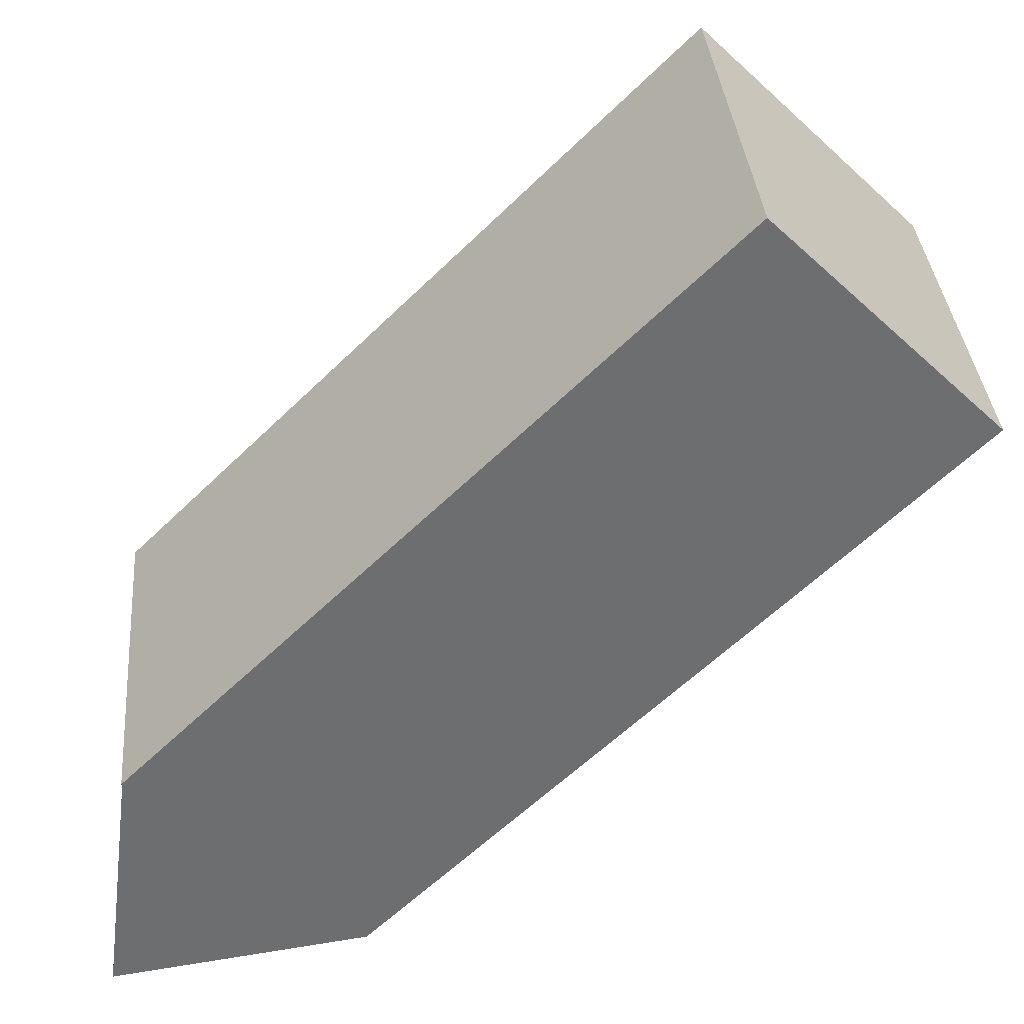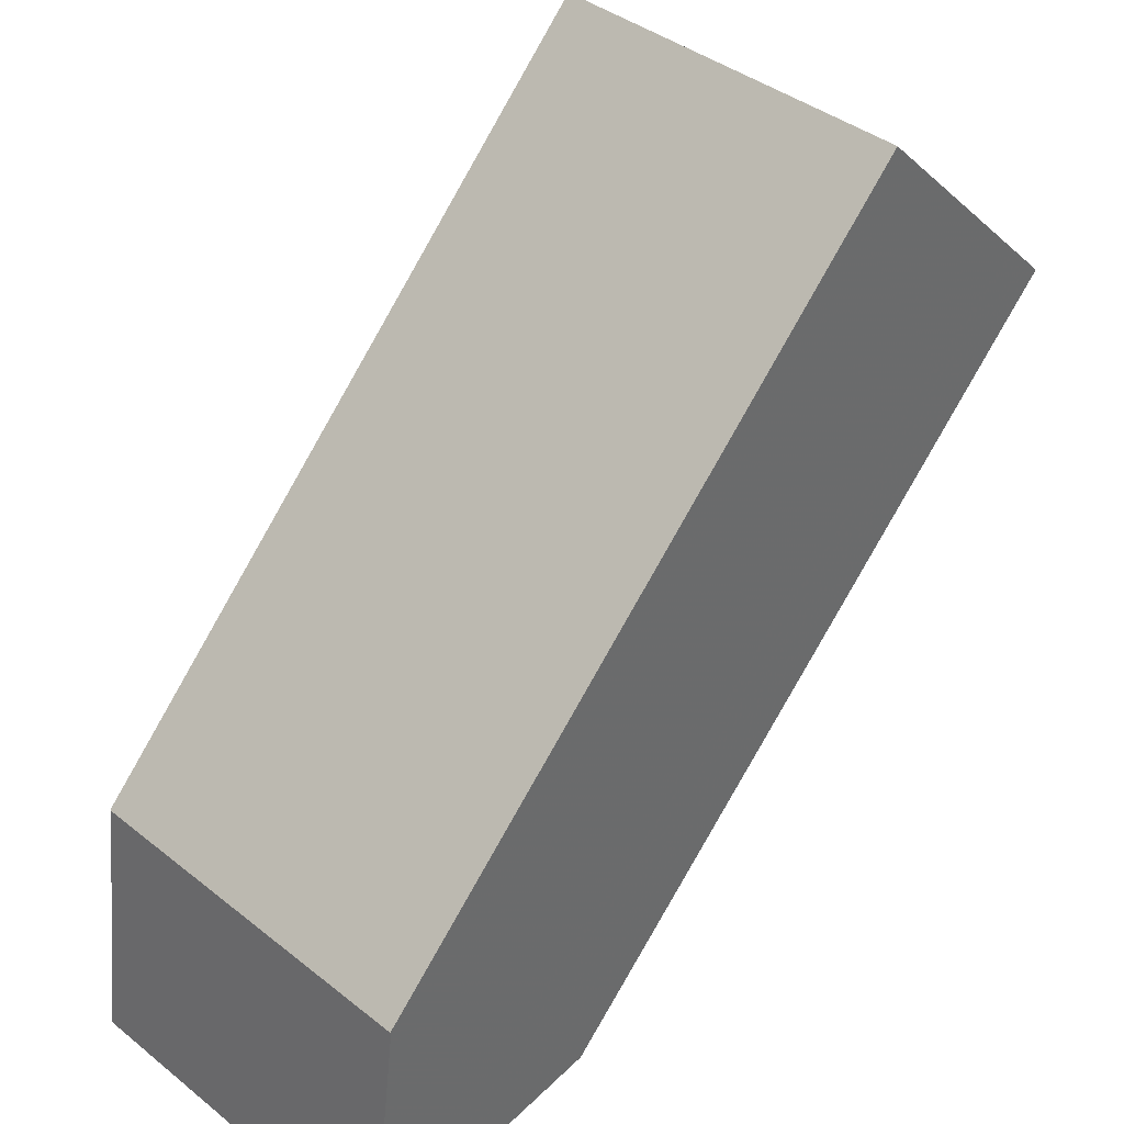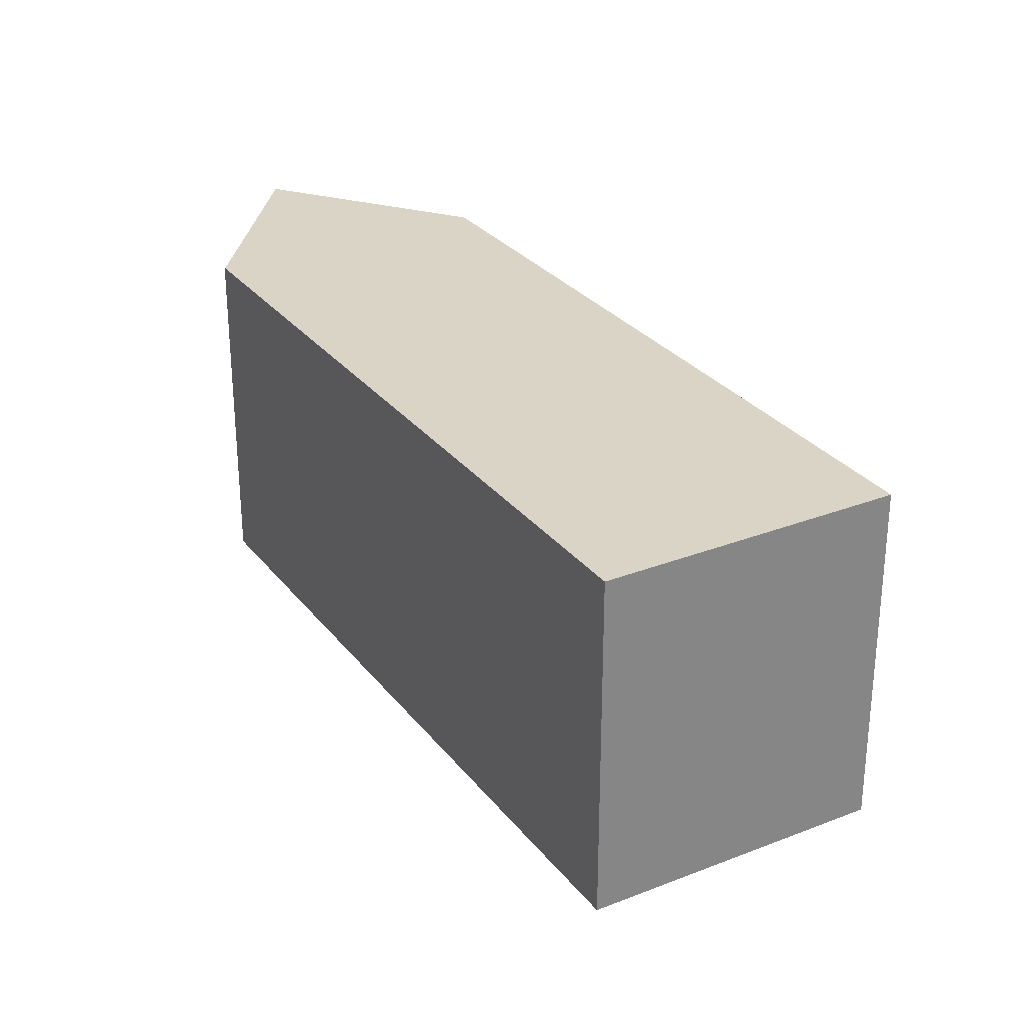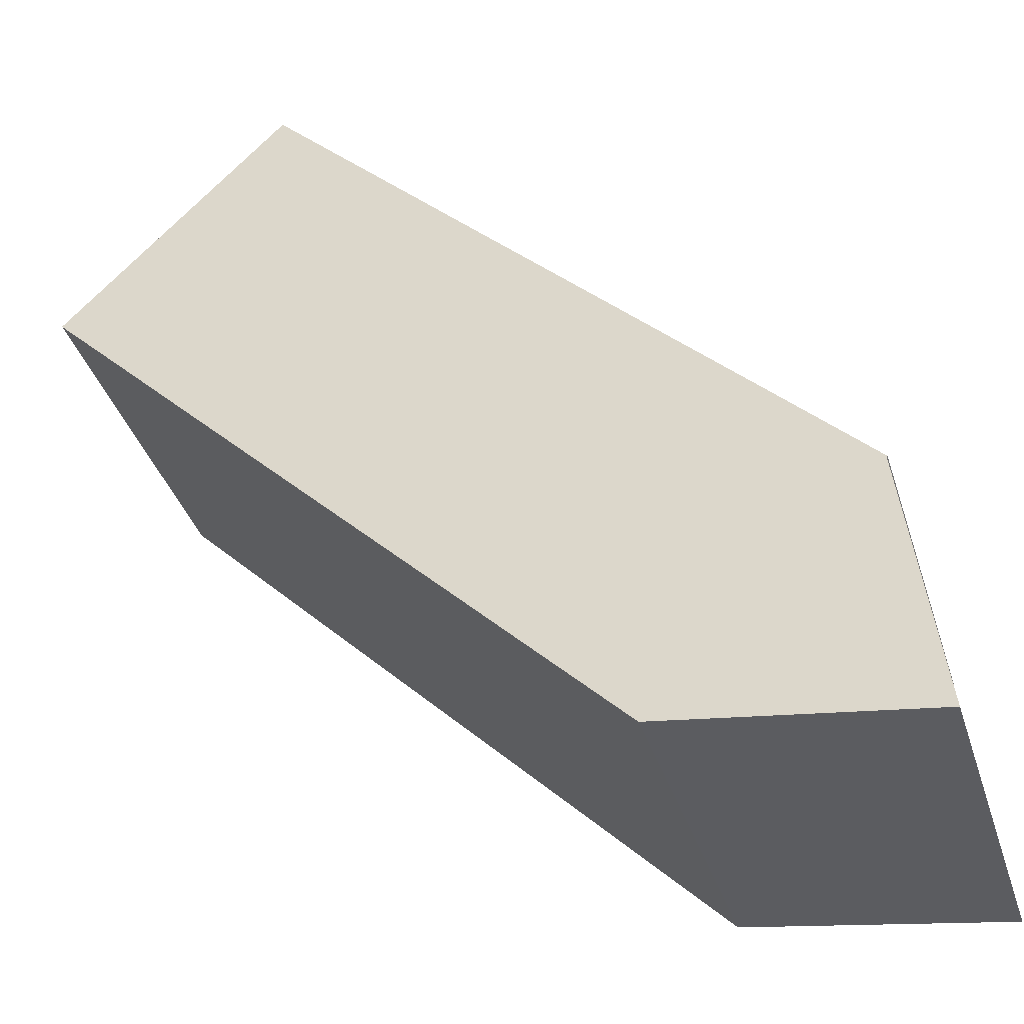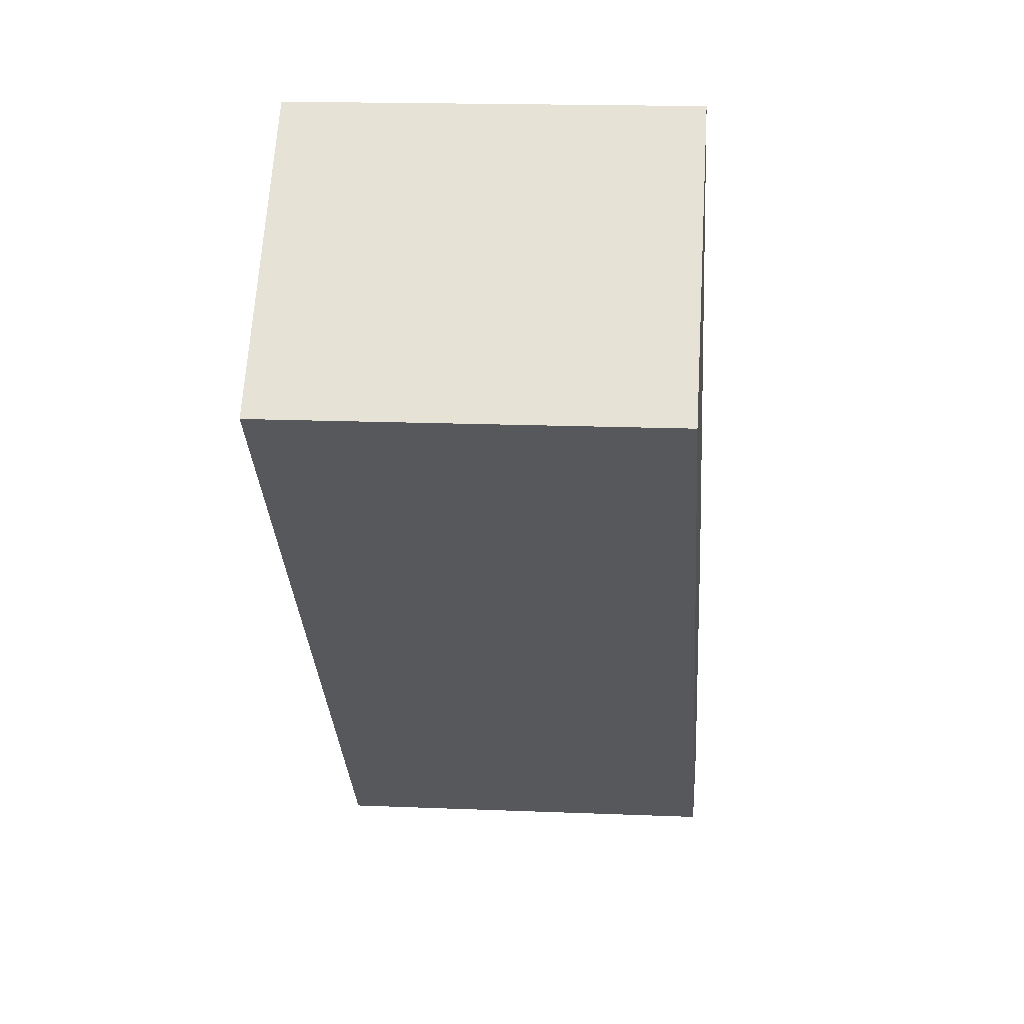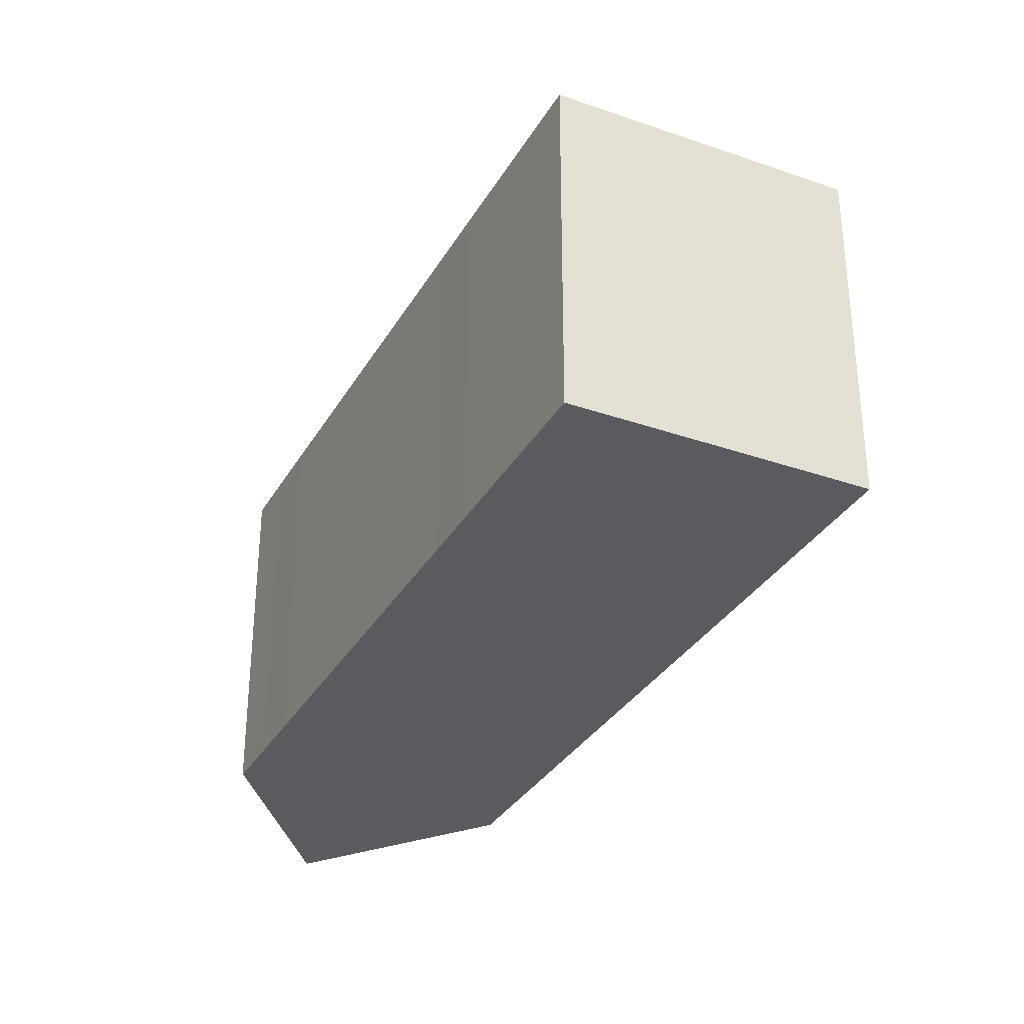
<metadata>
{"format":"obj","ext":"obj","renderer":"f3d","projection":"perspective","resolution":1024,"background":"white","views":[{"elev":36.2,"azim":175.0,"up":"+Y"},{"elev":39.9,"azim":134.3,"up":"+Y"},{"elev":28.9,"azim":-165.2,"up":"+Z"},{"elev":-37.7,"azim":16.9,"up":"+Y"},{"elev":16.4,"azim":-85.1,"up":"+Y"},{"elev":-32.7,"azim":-160.8,"up":"+Z"}]}
</metadata>
<code>
o obj_0
v 0.2746 		-0.1083 		0.31
v 0.2746 		-0.1083 		0
v 0.2336 		-0.0672 		0
v 0.2336 		-0.0672 		0.31
v 0.0837 		-0.2992 		0.31
v 0.0837 		-0.2992 		0
v 0.1247 		-0.3402 		0
v 0.1247 		-0.3402 		0.31
v 0.3156 		-0.1493 		0.31
v 0.3156 		-0.1493 		0
v 0.0682 		0.0982 		0.31
v 0.0682 		0.0982 		0
v 0.3149 		-0.15 		0.31
v 0.3149 		-0.15 		0
v 0.3432 		-0.3692 		0
v 0.3432 		-0.3692 		0.31
v -0.0556 		0.222 		0.31
v 0.1509 		0.0155 		0.31
v 0.0271 		0.1392 		0
v 0.0271 		0.1392 		0.31
v -0.04 		-0.1754 		0.31
v 0.1919 		-0.0255 		0.31
v 0.001 		-0.2164 		0.31
v 0.0427 		-0.2582 		0.31
v -0.04 		-0.1754 		0
v 0.1509 		0.0155 		0
v 0.001 		-0.2164 		0
v -0.1638 		-0.0517 		0.31
v -0.1638 		-0.0517 		0
v 0.1919 		-0.0255 		0
v 0.0427 		-0.2582 		0
v -0.1228 		-0.0927 		0.31
v -0.1376 		0.304 		0.31
v -0.1793 		0.3457 		0.31
v -0.3703 		0.1548 		0.31
v -0.3285 		0.1131 		0.31
v -0.0966 		0.263 		0.31
v -0.2875 		0.0721 		0.31
v -0.2465 		0.031 		0.31
v -0.0139 		0.1802 		0.31
v -0.2048 		-0.0107 		0.31
v -0.1793 		0.3457 		0
v -0.3703 		0.1548 		0
v -0.3285 		0.1131 		0
v -0.1228 		-0.0927 		0
v -0.1376 		0.304 		0
v -0.2875 		0.0721 		0
v -0.0966 		0.263 		0
v -0.2465 		0.031 		0
v -0.0556 		0.222 		0
v -0.2048 		-0.0107 		0
v -0.0139 		0.1802 		0
g group_0_6382789
f 15 16 8
f 15 8 7
f 15 14 13
f 15 13 16
f 16 13 8
f 14 15 7
g group_0_7754948
f 1 2 3
f 1 3 4
f 1 4 24
f 1 24 5
f 24 31 6
f 24 6 5
f 6 31 3
f 6 3 2
g group_0_8018880
f 5 6 7
f 5 7 8
f 9 10 2
f 9 2 1
f 9 13 14
f 9 14 10
f 5 13 1
f 8 13 5
f 9 1 13
f 2 14 6
f 10 14 2
f 7 6 14
g group_0_10765485
f 4 22 23
f 4 23 24
f 23 27 31
f 23 31 24
f 4 3 30
f 4 30 22
f 31 27 30
f 31 30 3
g group_0_11875487
f 22 18 21
f 22 21 23
f 21 25 27
f 21 27 23
f 22 30 26
f 22 26 18
f 27 25 26
f 27 26 30
g group_0_12787854
f 21 45 25
f 18 26 12
f 32 21 11
f 18 11 21
f 25 45 12
f 25 12 26
f 32 45 21
f 18 12 11
g group_0_13500539
f 11 12 19
f 11 19 20
f 11 20 28
f 11 28 32
f 28 29 45
f 28 45 32
f 45 29 19
f 45 19 12
g group_0_13631488
f 33 34 35
f 33 35 36
f 34 42 43
f 34 43 35
f 35 43 44
f 35 44 36
f 33 46 42
f 33 42 34
f 44 43 42
f 44 42 46
g group_0_14024807
f 20 40 41
f 20 41 28
f 41 51 29
f 41 29 28
f 20 19 52
f 20 52 40
f 29 51 52
f 29 52 19
g group_0_14090275
f 37 33 36
f 37 36 38
f 36 44 47
f 36 47 38
f 37 48 46
f 37 46 33
f 47 44 46
f 47 46 48
g group_0_14286907
f 17 37 38
f 17 38 39
f 38 47 49
f 38 49 39
f 17 50 48
f 17 48 37
f 49 47 48
f 49 48 50
g group_0_14286930
f 40 17 39
f 40 39 41
f 39 49 51
f 39 51 41
f 40 52 50
f 40 50 17
f 51 49 50
f 51 50 52

</code>
